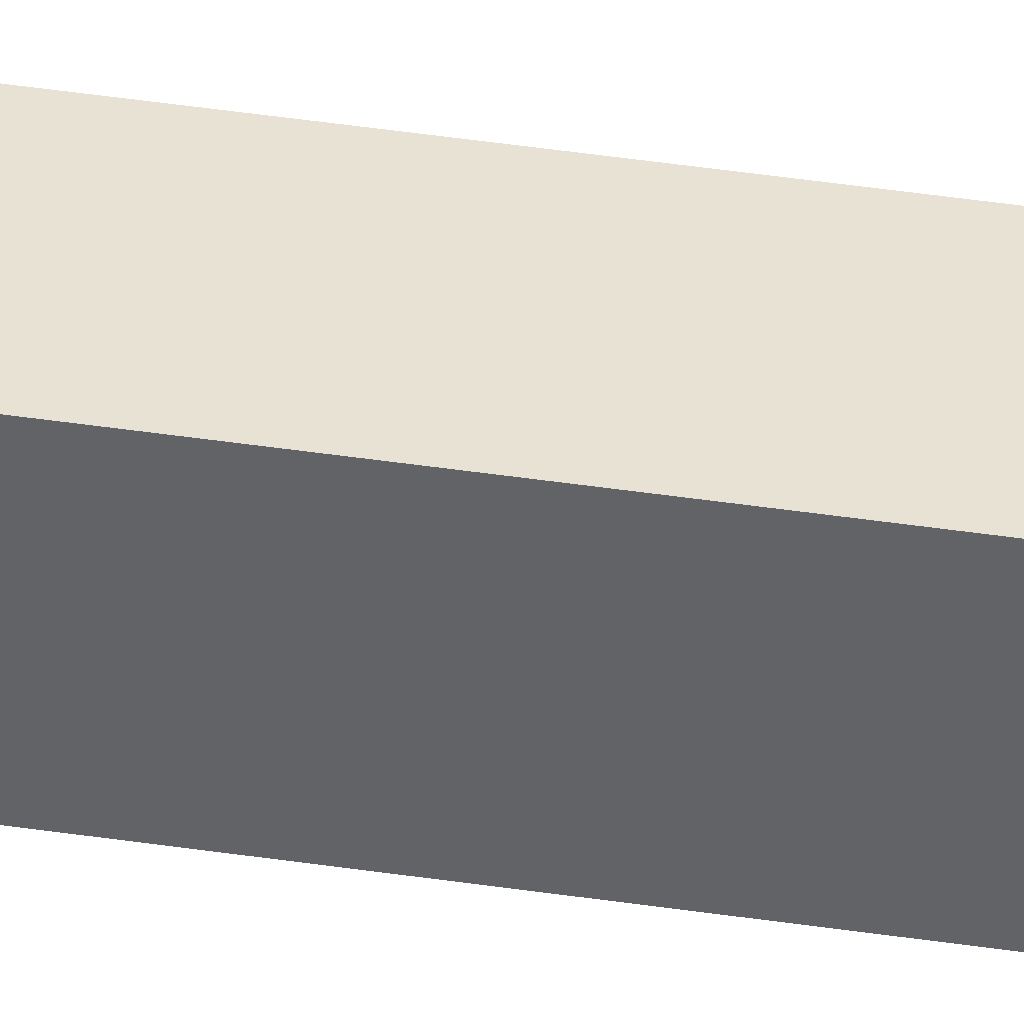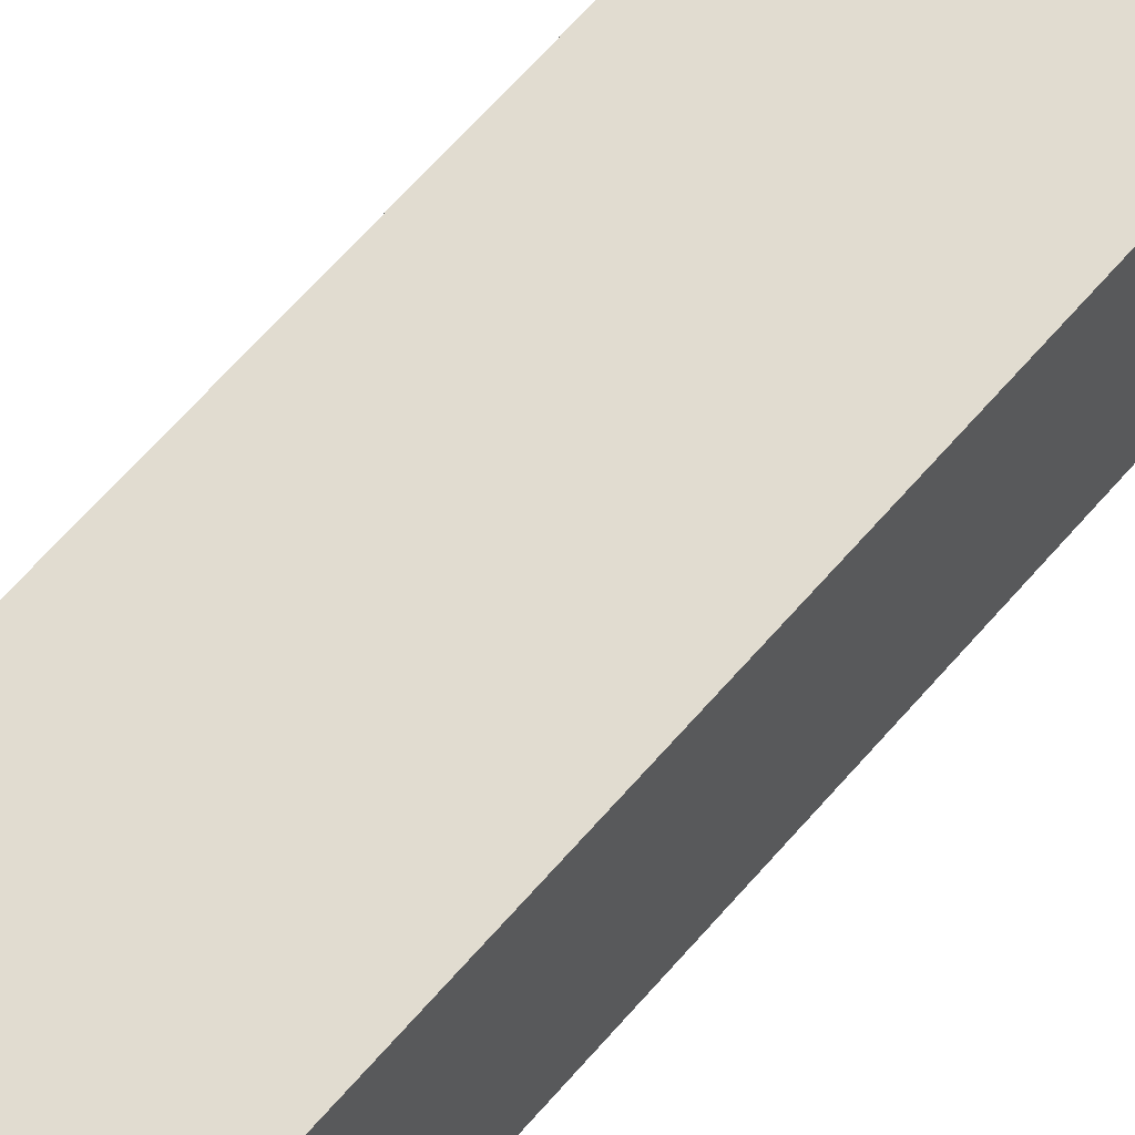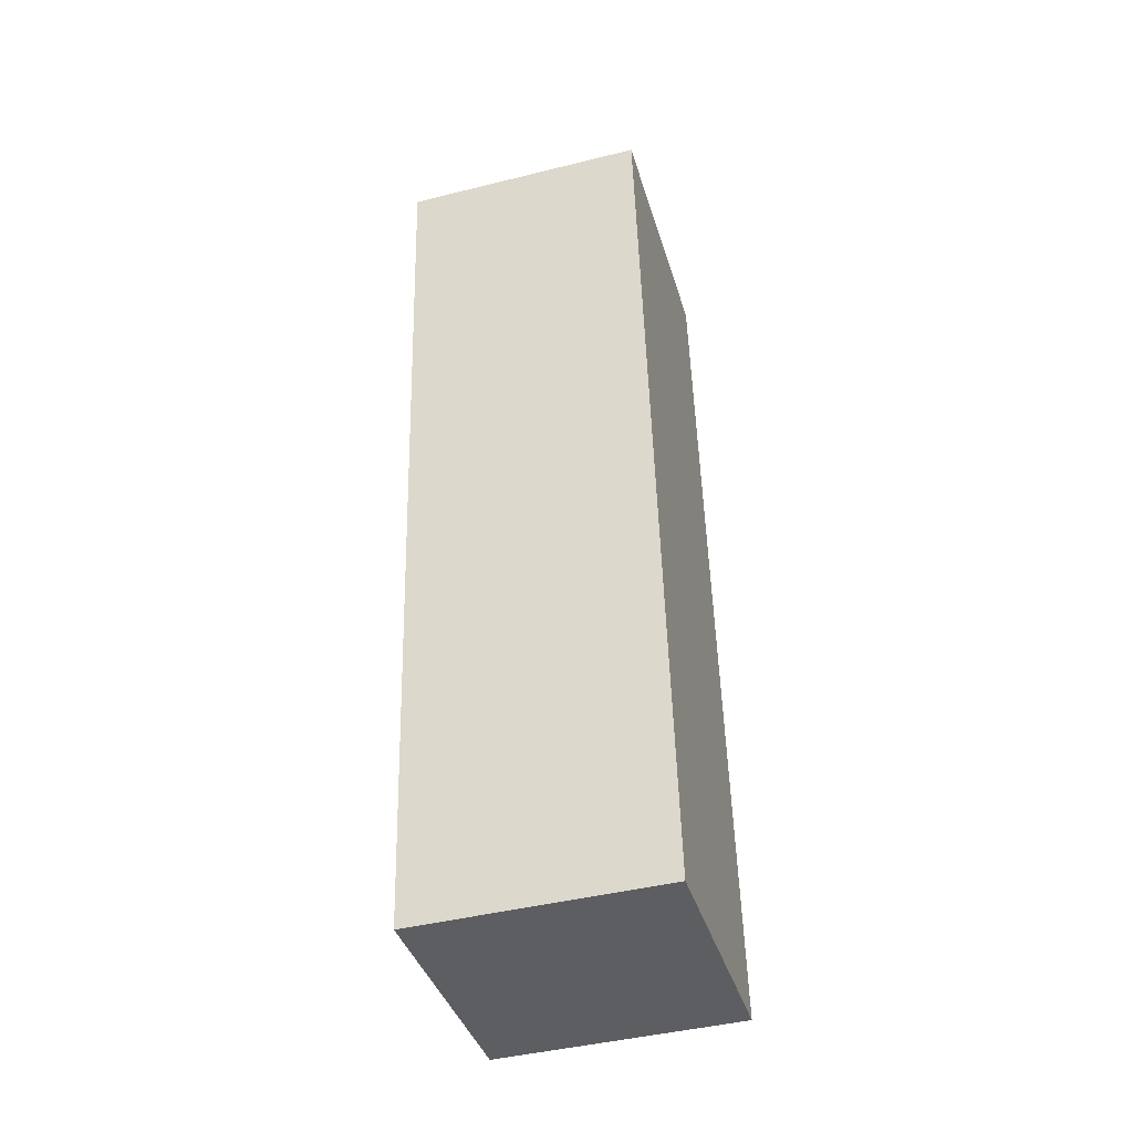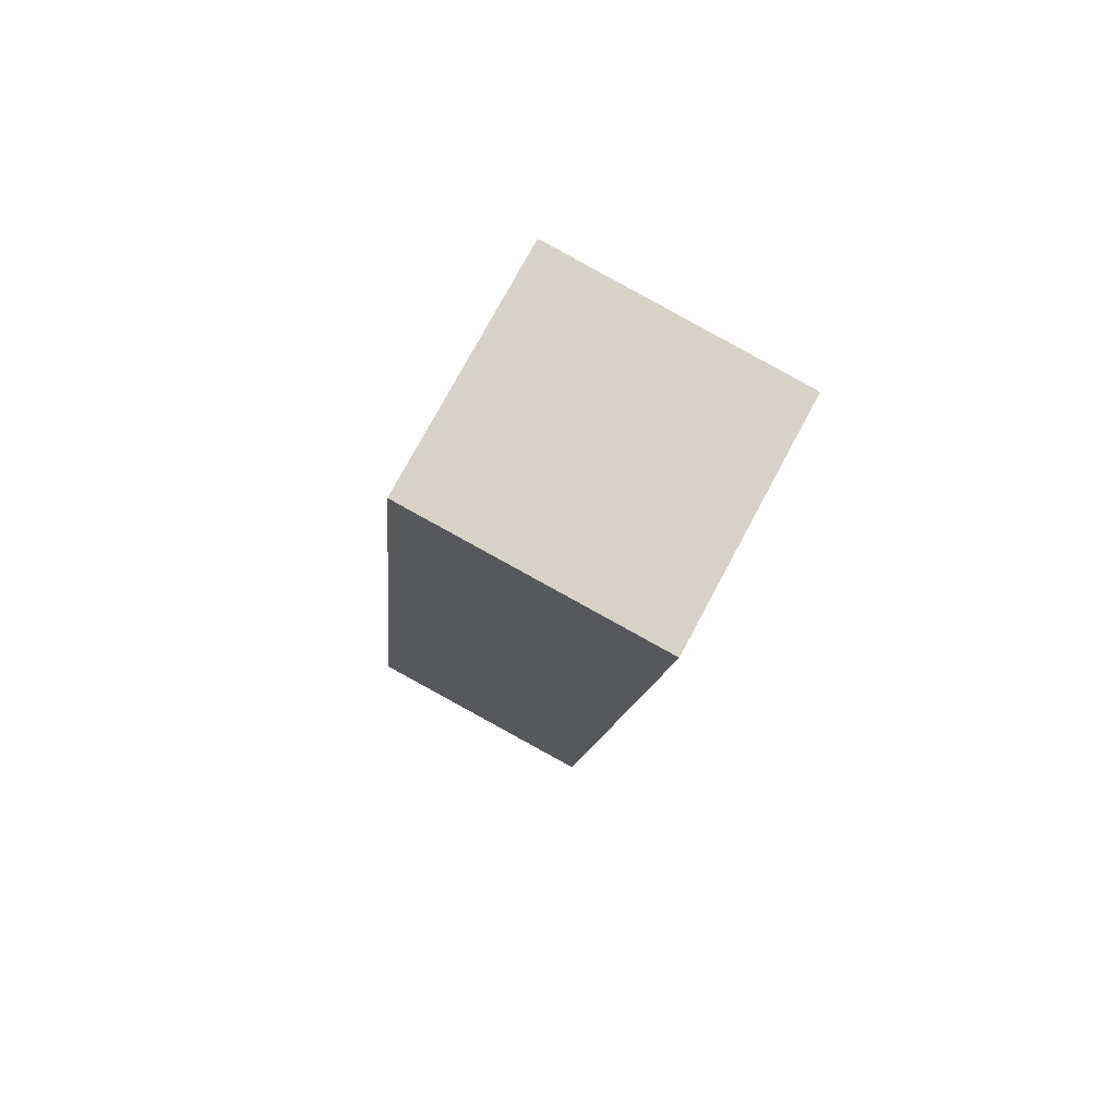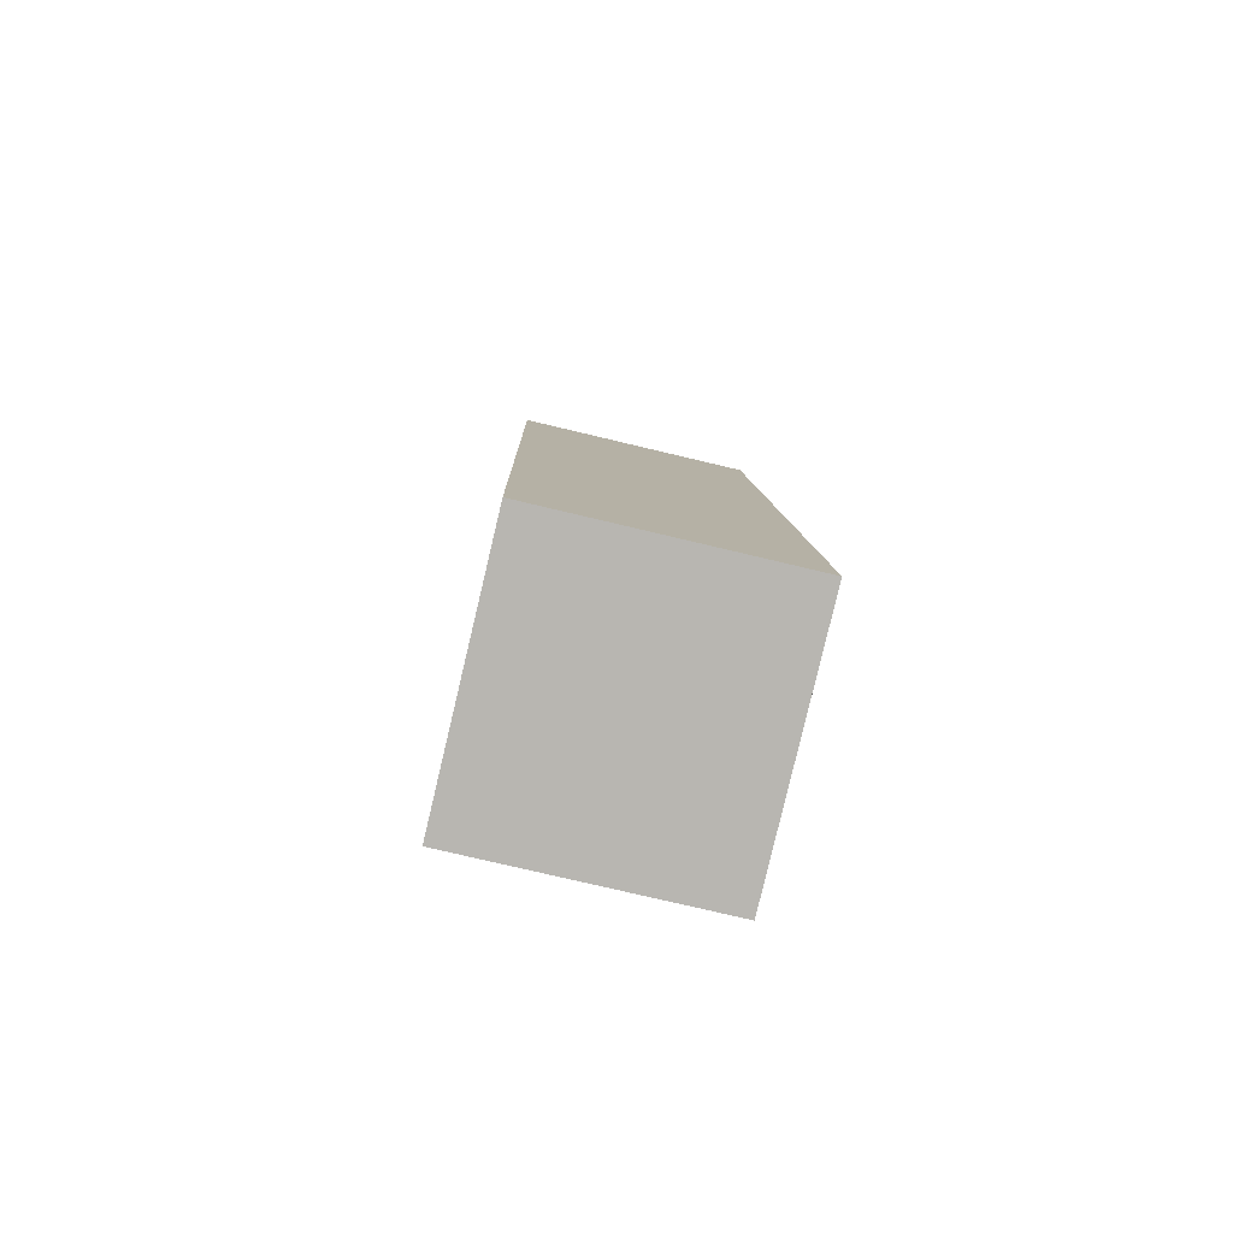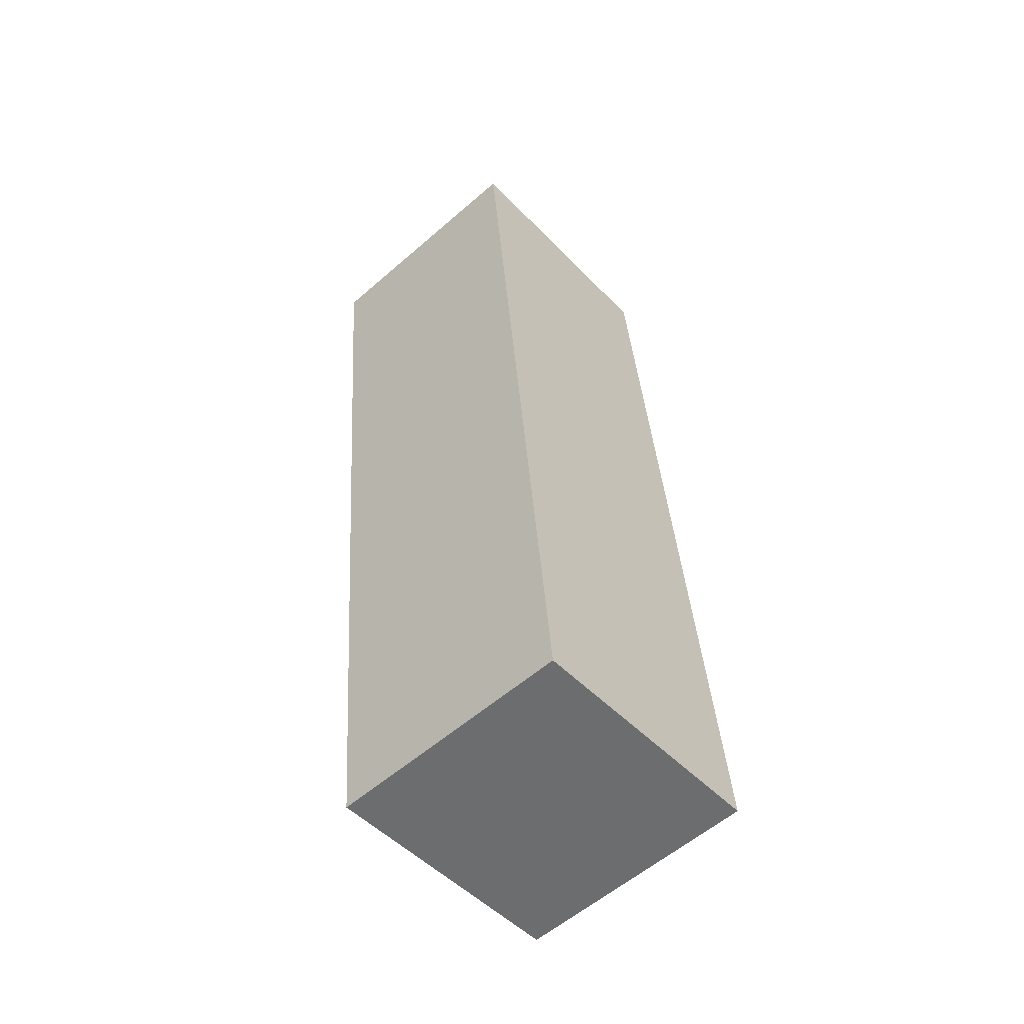
<metadata>
{"format":"obj","ext":"obj","renderer":"f3d","projection":"perspective","resolution":1024,"background":"white","views":[{"elev":-51.2,"azim":-94.5,"up":"+Y"},{"elev":63.7,"azim":42.3,"up":"+Y"},{"elev":-44.5,"azim":16.1,"up":"+Z"},{"elev":75.9,"azim":-61.8,"up":"+Z"},{"elev":-76.0,"azim":166.6,"up":"+Z"},{"elev":-57.7,"azim":42.0,"up":"+Z"}]}
</metadata>
<code>
g Mesh (27)
v 0.1847 0.4583 -1.324
v 0.1847 0.3275 0.03437
v -0.1847 0.3275 0.03437
v -0.1847 0.4583 -1.324
v 0.1847 0.07249 -1.361
v 0.1847 0.4583 -1.324
v -0.1847 0.4583 -1.324
v -0.1847 0.07249 -1.361
v -0.1847 0.07249 -1.361
v -0.1847 0.4583 -1.324
v -0.1847 0.3275 0.03437
v -0.1847 -0.05831 -0.002784
v -0.1847 -0.05831 -0.002784
v -0.1847 0.3275 0.03437
v 0.1847 0.3275 0.03437
v 0.1847 -0.05831 -0.002784
v 0.1847 -0.05831 -0.002784
v 0.1847 0.3275 0.03437
v 0.1847 0.4583 -1.324
v 0.1847 0.07249 -1.361
v 0.1847 0.07249 -1.361
v -0.1847 0.07249 -1.361
v -0.1847 -0.05831 -0.002784
v 0.1847 -0.05831 -0.002784
g Mesh (27)_0
f 3 2 1
f 4 3 1
f 7 6 5
f 8 7 5
f 11 10 9
f 12 11 9
f 15 14 13
f 16 15 13
f 19 18 17
f 20 19 17
f 23 22 21
f 24 23 21

</code>
